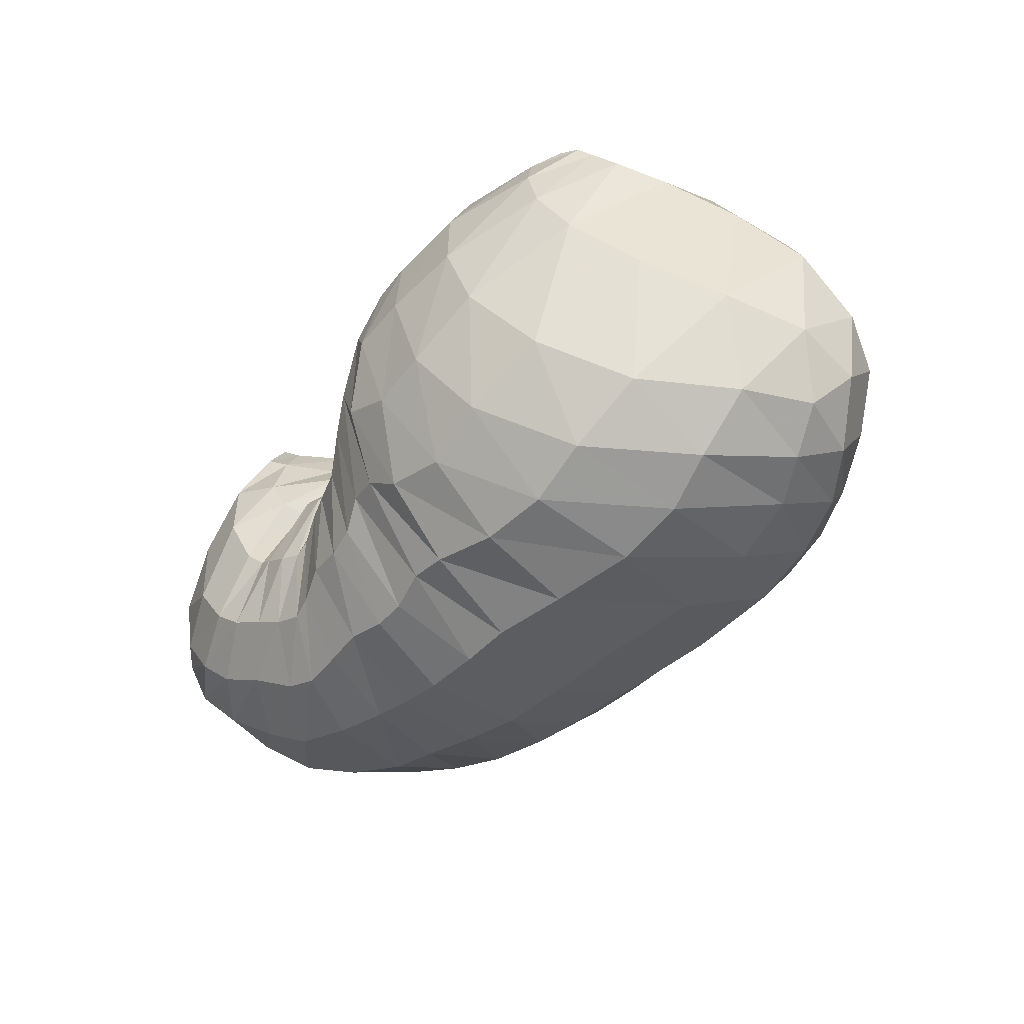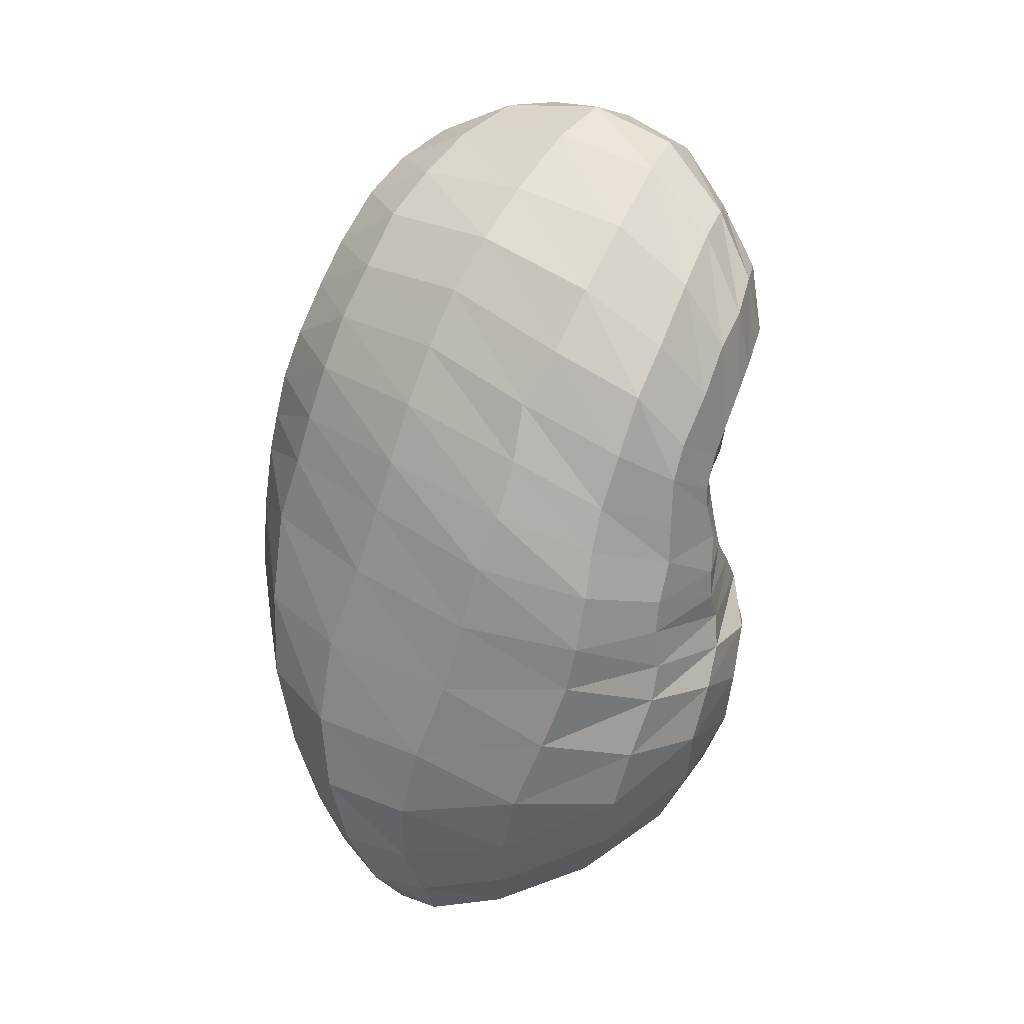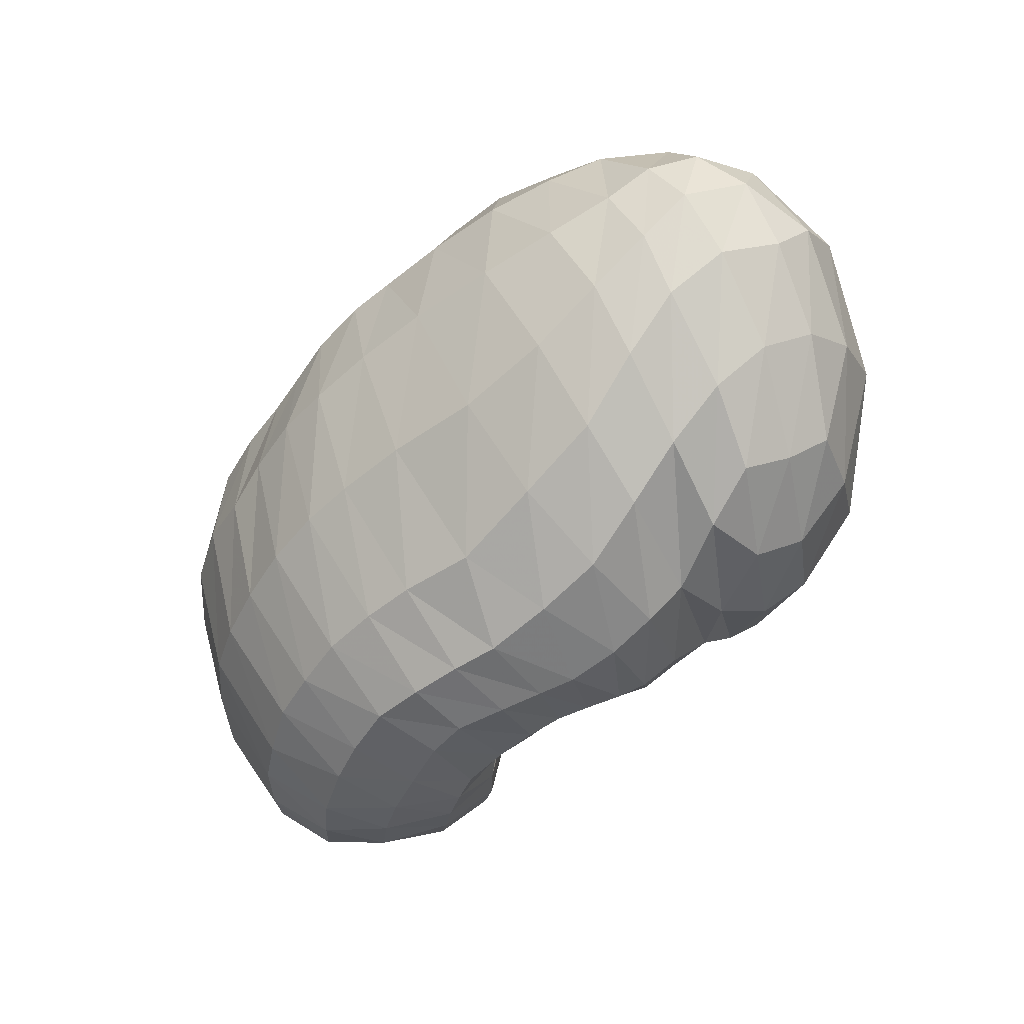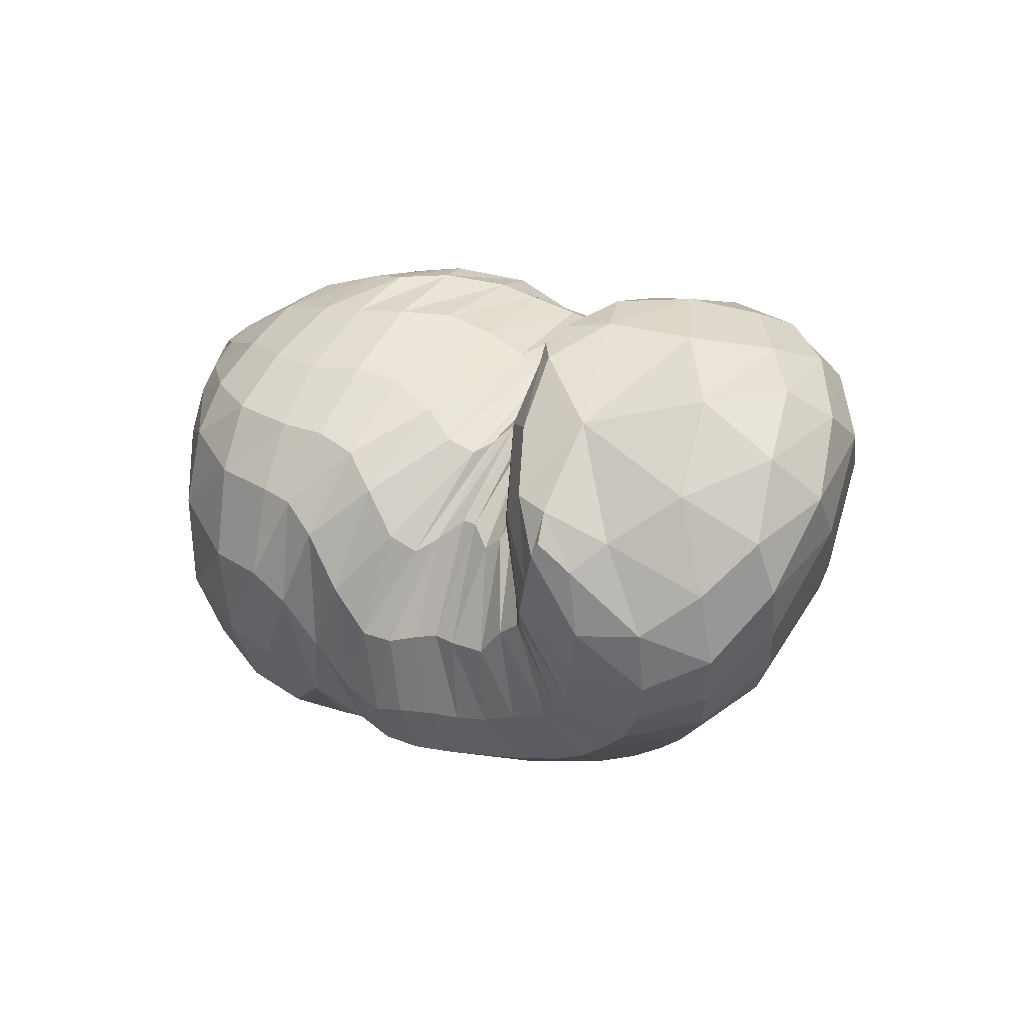
<metadata>
{"format":"obj","ext":"obj","renderer":"f3d","projection":"perspective","resolution":1024,"background":"white","views":[{"elev":-47.5,"azim":-128.2,"up":"+Z"},{"elev":-64.6,"azim":83.4,"up":"+Z"},{"elev":-68.1,"azim":-137.8,"up":"+Y"},{"elev":3.9,"azim":45.2,"up":"+Y"}]}
</metadata>
<code>
v 99.22 164.4 179.6
v 131.8 163 193.8
v 167.9 154.7 197
v 196.2 150 183.8
v 217.7 131.4 180.9
v 228.2 130.4 171.6
v 238.6 143.8 160.1
v 243.8 131.4 169.6
v 247.6 147.8 164.1
v 256.4 137.4 190.1
v 289.2 138.1 194
v 90.13 158.5 173.2
v 127 132.6 213.6
v 169.5 114.8 218.6
v 186.1 100.5 213.6
v 199.5 68.61 202
v 215.6 68.03 193.4
v 228.5 67.05 190
v 249.9 72.15 189.6
v 264.3 76.72 195.5
v 277.7 90.35 206.8
v 287.1 103.2 210.8
v 76.9 140.3 159
v 110.6 80.21 203.4
v 149.8 57.83 202.6
v 59.44 100.9 134.1
v 96.06 49.18 166.6
v 118.1 32.85 150.9
v 158.5 32.56 167.9
v 186.8 25.53 167.9
v 213.8 25.7 163.2
v 241.6 26.91 155.6
v 269.1 35.21 162.8
v 293.5 48.45 174.9
v 308.4 76.24 190.5
v 68.57 66.65 112.8
v 101.1 48.89 97.59
v 144.2 30.12 107.3
v 199.9 27.28 113.6
v 238.4 34.28 109.9
v 272.3 42.08 114.9
v 303.4 54.56 129.5
v 326.3 74.53 150.8
v 335.4 103.6 169.5
v 71.81 92.45 80.78
v 99.86 79.93 69.29
v 144.8 79.91 61.23
v 195.5 89.68 57.28
v 233.3 96.39 58.91
v 267.9 100.2 68.27
v 301.3 115.5 81.9
v 331 133.4 116.9
v 330.1 147.4 149.7
v 95.88 141.9 77.97
v 135.9 145.6 57.77
v 174.8 152.5 59.72
v 199 150.2 60.24
v 222.1 151.4 64.07
v 248.9 149 66
v 272.8 156.3 79.58
v 294.2 165 96.56
v 300.5 171.3 126.1
v 123.3 181.7 113.6
v 163.4 184.7 100.5
v 131.8 183.9 160.4
v 166.2 185.9 155.9
v 188.5 183.4 127.4
v 207.2 173.8 112.1
v 225.3 168.1 112
v 237.5 165.9 104.4
v 251.8 168.4 111.7
v 260.4 171.7 119.2
v 267.5 175.2 155.1
v 261.3 162.2 181.2
v 107.5 163.7 184.4
v 93.49 161.8 177.4
v 107.4 169.8 176.7
v 151.6 158.9 198.7
v 104.9 155.3 190
v 129.4 149.2 206.2
v 132.5 175.7 178.8
v 154.1 175.3 179.2
v 182.8 154.5 189.2
v 150.9 141.7 213.4
v 170.5 136.1 211.1
v 166.7 174 175.4
v 180.5 173.4 168.1
v 209.1 141.1 181.6
v 183.8 133.2 206.8
v 196 127.1 204.4
v 192.4 172.2 156.9
v 205.8 166.1 151
v 225.3 127.3 177.3
v 203.8 115 203.3
v 210.8 100.7 200.2
v 216.5 158.9 146.5
v 223.6 155 145.8
v 233.3 136.2 166.4
v 216.3 95.82 194.6
v 221.4 99.7 189.6
v 227.1 155.2 141.7
v 230.6 157.2 136.1
v 241.8 135.1 167.8
v 229.6 105.9 185.7
v 234.3 105 185.4
v 235.9 161 133.6
v 242.8 161.1 137.8
v 244.1 137.5 166.4
v 239.9 97.74 186.3
v 246.1 100.9 185.9
v 245.8 157.1 141.8
v 250.2 158.1 140.9
v 252.9 145.6 174.6
v 249.2 108.2 183.1
v 252.9 109.9 186.6
v 251.2 165.5 142
v 254.9 168.8 151.7
v 269.2 136.7 198.6
v 258.8 108 196
v 267.4 110.2 203.9
v 257.9 162.7 170.7
v 261.7 156.1 183.9
v 276.9 117 208.4
v 287.8 112.6 209
v 302.7 103.5 198.1
v 319.2 117.1 184.5
v 316.7 144.5 171.8
v 299.2 163.5 157.7
v 276.7 167.8 168.9
v 267.6 157.6 186.3
v 101.9 146.9 193.1
v 84.47 153.5 166.3
v 100.8 173.2 147.7
v 104.1 173.9 162.4
v 150.2 120.5 220.3
v 95.56 131.6 193.2
v 119.3 108.5 212.7
v 179 110.9 216.6
v 143.2 91.99 218
v 161.2 86.44 216.9
v 192.2 82.71 207.9
v 168.8 77.31 210.8
v 172.7 62.45 200.1
v 207.4 66.41 197.7
v 180.5 47.56 192
v 191.7 41.63 189.6
v 221.8 68.84 190.9
v 200.7 41.85 187.4
v 211 41.65 183.5
v 239.9 65.15 188.3
v 220.1 40.86 179.9
v 231.2 41.24 178.2
v 258.4 75.5 190.7
v 244 43.53 178.1
v 259.1 47.02 179.7
v 269.9 80.82 201.4
v 267.8 49.78 183.3
v 276 54.5 187.7
v 284 99.49 210.5
v 284.2 63.4 193.6
v 291.9 75.83 199.7
v 294.7 94.92 205.4
v 85.99 109.4 187.2
v 66.89 120.8 146.9
v 82.43 148.8 115.8
v 94.04 166.1 132.2
v 135.4 65.37 207
v 76.79 87.63 172
v 102.4 59.92 185.9
v 122.9 46.22 186.7
v 134.7 37 177.2
v 157.2 44.64 187.7
v 74.01 70.17 154.1
v 60.14 81.41 119.9
v 62.62 102.1 99.32
v 70.5 125.7 105.1
v 107.1 39.78 159.9
v 78.61 56.7 139
v 137 30.24 157.6
v 90.78 46.67 129.3
v 108.2 38.48 126.5
v 171.6 27.04 167.5
v 128.7 31.47 129.1
v 149.1 24.91 133.9
v 202.8 25.58 166.5
v 170.8 20.82 139.5
v 191.6 19.87 140.1
v 226.5 25.79 159.5
v 212.2 20.28 139.8
v 226.2 21.61 137.5
v 254 29.85 157.2
v 241.6 23.45 135.8
v 257.4 27.31 135.6
v 282.2 40.78 168.2
v 273.6 32.77 140.5
v 286.9 38.02 146.2
v 302.8 59.22 182.7
v 302.1 46.14 155
v 312.2 55.27 164.4
v 320.9 68.06 173
v 323.5 88.23 180.6
v 82.46 58.8 101
v 65.06 81.09 95.13
v 121.3 38.6 101.1
v 80.61 71.23 82.63
v 97 60.19 81.31
v 171.2 27.19 110.1
v 117.5 52.32 81.39
v 141.8 47.49 82.63
v 222.4 31.53 110.5
v 171.1 48.57 82.65
v 199.8 55.13 80.01
v 255.8 37.76 110.8
v 222.3 59.34 79.52
v 239 62.12 80.13
v 288.4 48.24 120.2
v 257.7 65.75 83.09
v 275.5 70.45 88.28
v 315.8 63.8 138.4
v 292.4 76.31 94.77
v 307.4 84 102.9
v 334.7 88.61 161.3
v 320.5 92.91 115.6
v 334.2 105.1 133.1
v 340.9 116.1 147.3
v 335.3 127.9 163.3
v 85.22 87.36 72.31
v 79.4 114.1 78.22
v 120.4 77.38 64.9
v 97.49 114.6 64.97
v 114.4 111.4 58.38
v 172 86.22 58.48
v 134.8 112.9 53.49
v 159.1 119 51.27
v 216.3 91.97 57.48
v 180.8 124.1 50.6
v 195.5 125.2 49.75
v 251 99.43 62.96
v 213 125.9 51.12
v 227.5 126.2 54.48
v 284.2 108.1 72.36
v 240.8 127.4 57.51
v 257.3 130.6 60.54
v 317.4 124.3 98.07
v 274.8 134.2 65.77
v 288.4 139.7 75.42
v 335.5 139.6 134.6
v 304 146.1 89.26
v 315.7 152.2 104.3
v 319.4 157.1 119
v 316 160.2 138.9
v 117.3 146 64.5
v 111.1 166.3 91.52
v 155.8 148.2 56.48
v 134.8 171.4 80
v 153.9 170.1 73.49
v 186.4 153.1 61.62
v 171.8 172.8 77.46
v 182.5 174.6 86.03
v 209.5 150.1 60.83
v 192.6 173 88.68
v 201.7 169.4 83.35
v 235.2 150.1 64.92
v 211.1 168 82.5
v 223 167 84.96
v 259.2 150.8 70.04
v 233.6 163.2 82.14
v 240.7 161.8 81.04
v 286.1 160.1 87.46
v 250 163.1 84.89
v 258.5 165.7 90.02
v 301.4 168.2 109.8
v 268.4 168.7 95.48
v 276 171.7 102.6
v 283 175.4 115.7
v 283.4 175.9 138.9
v 145.8 184.8 103.1
v 129.2 186.3 136.8
v 152.3 189.3 133
v 169.7 189.7 131.1
v 179 185.8 108.5
v 153.6 186.8 155.8
v 177.1 186.6 143.4
v 197.8 178.8 120.5
v 218.3 170.1 113
v 232.6 166 106.8
v 243.6 168 106.7
v 256.6 168.2 115
v 265 176.8 134.1
v 262.9 167.1 174.1
g foo
f 75 1 76
f 76 12 79
f 79 2 75
f 75 76 79
f 12 131 79
f 13 80 131
f 2 79 80
f 80 79 131
f 78 2 80
f 80 13 84
f 84 3 78
f 78 80 84
f 13 135 84
f 14 85 135
f 3 84 85
f 85 84 135
f 83 3 85
f 85 14 89
f 89 4 83
f 83 85 89
f 14 138 89
f 15 90 138
f 4 89 90
f 90 89 138
f 88 4 90
f 90 15 94
f 94 5 88
f 88 90 94
f 15 141 94
f 16 95 141
f 5 94 95
f 95 94 141
f 93 5 95
f 95 16 99
f 99 6 93
f 93 95 99
f 16 144 99
f 17 100 144
f 6 99 100
f 100 99 144
f 98 6 100
f 100 17 104
f 104 7 98
f 98 100 104
f 17 147 104
f 18 105 147
f 7 104 105
f 105 104 147
f 103 7 105
f 105 18 109
f 109 8 103
f 103 105 109
f 18 150 109
f 19 110 150
f 8 109 110
f 110 109 150
f 108 8 110
f 110 19 114
f 114 9 108
f 108 110 114
f 19 153 114
f 20 115 153
f 9 114 115
f 115 114 153
f 113 9 115
f 115 20 119
f 119 10 113
f 113 115 119
f 20 156 119
f 21 120 156
f 10 119 120
f 120 119 156
f 118 10 120
f 120 21 123
f 123 11 118
f 118 120 123
f 21 159 123
f 22 124 159
f 11 123 124
f 124 123 159
f 131 12 132
f 132 23 136
f 136 13 131
f 131 132 136
f 23 163 136
f 24 137 163
f 13 136 137
f 137 136 163
f 135 13 137
f 137 24 139
f 139 14 135
f 135 137 139
f 24 167 139
f 25 140 167
f 14 139 140
f 140 139 167
f 138 14 140
f 140 25 142
f 142 15 138
f 138 140 142
f 15 142 143
f 25 172 142
f 29 143 172
f 143 142 172
f 25 171 172
f 28 179 171
f 29 172 179
f 172 171 179
f 141 15 143
f 143 29 145
f 145 16 141
f 141 143 145
f 29 182 145
f 30 146 182
f 16 145 146
f 146 145 182
f 144 16 146
f 146 30 148
f 148 17 144
f 144 146 148
f 30 185 148
f 31 149 185
f 17 148 149
f 149 148 185
f 147 17 149
f 149 31 151
f 151 18 147
f 147 149 151
f 31 188 151
f 32 152 188
f 18 151 152
f 152 151 188
f 150 18 152
f 152 32 154
f 154 19 150
f 150 152 154
f 32 191 154
f 33 155 191
f 19 154 155
f 155 154 191
f 153 19 155
f 155 33 157
f 157 20 153
f 153 155 157
f 33 194 157
f 34 158 194
f 20 157 158
f 158 157 194
f 156 20 158
f 158 34 160
f 160 21 156
f 156 158 160
f 34 197 160
f 35 161 197
f 21 160 161
f 161 160 197
f 159 21 161
f 161 35 162
f 162 22 159
f 159 161 162
f 35 125 162
f 11 124 125
f 22 162 124
f 125 124 162
f 163 23 164
f 164 26 168
f 168 24 163
f 163 164 168
f 26 173 168
f 27 169 173
f 24 168 169
f 169 168 173
f 167 24 169
f 169 27 170
f 170 25 167
f 167 169 170
f 27 177 170
f 28 171 177
f 25 170 171
f 171 170 177
f 173 26 174
f 174 36 178
f 178 27 173
f 173 174 178
f 177 27 178
f 178 36 180
f 180 28 177
f 177 178 180
f 36 202 180
f 37 181 202
f 28 180 181
f 181 180 202
f 179 28 181
f 181 37 183
f 183 29 179
f 179 181 183
f 37 204 183
f 38 184 204
f 29 183 184
f 184 183 204
f 182 29 184
f 184 38 186
f 186 30 182
f 182 184 186
f 38 207 186
f 39 187 207
f 30 186 187
f 187 186 207
f 185 30 187
f 187 39 189
f 189 31 185
f 185 187 189
f 39 210 189
f 40 190 210
f 31 189 190
f 190 189 210
f 188 31 190
f 190 40 192
f 192 32 188
f 188 190 192
f 40 213 192
f 41 193 213
f 32 192 193
f 193 192 213
f 191 32 193
f 193 41 195
f 195 33 191
f 191 193 195
f 41 216 195
f 42 196 216
f 33 195 196
f 196 195 216
f 194 33 196
f 196 42 198
f 198 34 194
f 194 196 198
f 42 219 198
f 43 199 219
f 34 198 199
f 199 198 219
f 197 34 199
f 199 43 200
f 200 35 197
f 197 199 200
f 43 222 200
f 44 201 222
f 35 200 201
f 201 200 222
f 35 201 125
f 44 126 201
f 11 125 126
f 126 125 201
f 174 26 175
f 175 45 203
f 203 36 174
f 174 175 203
f 202 36 203
f 203 45 205
f 205 37 202
f 202 203 205
f 45 227 205
f 46 206 227
f 37 205 206
f 206 205 227
f 204 37 206
f 206 46 208
f 208 38 204
f 204 206 208
f 46 229 208
f 47 209 229
f 38 208 209
f 209 208 229
f 207 38 209
f 209 47 211
f 211 39 207
f 207 209 211
f 47 232 211
f 48 212 232
f 39 211 212
f 212 211 232
f 210 39 212
f 212 48 214
f 214 40 210
f 210 212 214
f 48 235 214
f 49 215 235
f 40 214 215
f 215 214 235
f 213 40 215
f 215 49 217
f 217 41 213
f 213 215 217
f 49 238 217
f 50 218 238
f 41 217 218
f 218 217 238
f 216 41 218
f 218 50 220
f 220 42 216
f 216 218 220
f 50 241 220
f 51 221 241
f 42 220 221
f 221 220 241
f 219 42 221
f 221 51 223
f 223 43 219
f 219 221 223
f 51 244 223
f 52 224 244
f 43 223 224
f 224 223 244
f 222 43 224
f 224 52 225
f 225 44 222
f 222 224 225
f 52 247 225
f 53 226 247
f 44 225 226
f 226 225 247
f 44 226 126
f 53 127 226
f 11 126 127
f 127 126 226
f 175 26 176
f 176 54 228
f 228 45 175
f 175 176 228
f 227 45 228
f 228 54 230
f 230 46 227
f 227 228 230
f 54 252 230
f 55 231 252
f 46 230 231
f 231 230 252
f 229 46 231
f 231 55 233
f 233 47 229
f 229 231 233
f 55 254 233
f 56 234 254
f 47 233 234
f 234 233 254
f 232 47 234
f 234 56 236
f 236 48 232
f 232 234 236
f 56 257 236
f 57 237 257
f 48 236 237
f 237 236 257
f 235 48 237
f 237 57 239
f 239 49 235
f 235 237 239
f 57 260 239
f 58 240 260
f 49 239 240
f 240 239 260
f 238 49 240
f 240 58 242
f 242 50 238
f 238 240 242
f 58 263 242
f 59 243 263
f 50 242 243
f 243 242 263
f 241 50 243
f 243 59 245
f 245 51 241
f 241 243 245
f 59 266 245
f 60 246 266
f 51 245 246
f 246 245 266
f 244 51 246
f 246 60 248
f 248 52 244
f 244 246 248
f 60 269 248
f 61 249 269
f 52 248 249
f 249 248 269
f 247 52 249
f 249 61 250
f 250 53 247
f 247 249 250
f 61 272 250
f 62 251 272
f 53 250 251
f 251 250 272
f 53 251 127
f 62 128 251
f 11 127 128
f 128 127 251
f 176 26 164
f 164 23 165
f 165 54 176
f 164 165 176
f 165 23 166
f 166 63 253
f 253 54 165
f 165 166 253
f 252 54 253
f 253 63 255
f 255 55 252
f 252 253 255
f 63 277 255
f 64 256 277
f 55 255 256
f 256 255 277
f 254 55 256
f 256 64 258
f 258 56 254
f 254 256 258
f 56 258 259
f 64 281 258
f 67 259 281
f 259 258 281
f 64 280 281
f 66 283 280
f 67 281 283
f 281 280 283
f 257 56 259
f 259 67 261
f 261 57 257
f 257 259 261
f 67 284 261
f 68 262 284
f 57 261 262
f 262 261 284
f 260 57 262
f 262 68 264
f 264 58 260
f 260 262 264
f 68 285 264
f 69 265 285
f 58 264 265
f 265 264 285
f 263 58 265
f 265 69 267
f 267 59 263
f 263 265 267
f 69 286 267
f 70 268 286
f 59 267 268
f 268 267 286
f 266 59 268
f 268 70 270
f 270 60 266
f 266 268 270
f 70 287 270
f 71 271 287
f 60 270 271
f 271 270 287
f 269 60 271
f 271 71 273
f 273 61 269
f 269 271 273
f 71 288 273
f 72 274 288
f 61 273 274
f 274 273 288
f 272 61 274
f 274 72 275
f 275 62 272
f 272 274 275
f 72 289 275
f 73 276 289
f 62 275 276
f 276 275 289
f 62 276 128
f 73 129 276
f 11 128 129
f 129 128 276
f 73 290 129
f 74 130 290
f 11 129 130
f 130 129 290
f 166 23 132
f 132 12 133
f 133 63 166
f 132 133 166
f 133 12 134
f 134 65 278
f 278 63 133
f 133 134 278
f 277 63 278
f 278 65 279
f 279 64 277
f 277 278 279
f 65 282 279
f 66 280 282
f 64 279 280
f 280 279 282
f 134 12 76
f 76 1 77
f 77 65 134
f 76 77 134
f 1 75 77
f 2 81 75
f 65 77 81
f 77 75 81
f 282 65 81
f 81 2 82
f 82 66 282
f 81 82 282
f 2 78 82
f 3 86 78
f 66 82 86
f 82 78 86
f 283 66 86
f 86 3 87
f 87 67 283
f 86 87 283
f 3 83 87
f 4 91 83
f 67 87 91
f 87 83 91
f 284 67 91
f 91 4 92
f 92 68 284
f 91 92 284
f 4 88 92
f 5 96 88
f 68 92 96
f 92 88 96
f 285 68 96
f 96 5 97
f 97 69 285
f 96 97 285
f 5 93 97
f 6 101 93
f 69 97 101
f 97 93 101
f 286 69 101
f 101 6 102
f 102 70 286
f 101 102 286
f 6 98 102
f 7 106 98
f 70 102 106
f 102 98 106
f 287 70 106
f 106 7 107
f 107 71 287
f 106 107 287
f 7 103 107
f 8 111 103
f 71 107 111
f 107 103 111
f 288 71 111
f 111 8 112
f 112 72 288
f 111 112 288
f 8 108 112
f 9 116 108
f 72 112 116
f 112 108 116
f 289 72 116
f 116 9 117
f 117 73 289
f 116 117 289
f 9 113 117
f 10 121 113
f 73 117 121
f 117 113 121
f 290 73 121
f 121 10 122
f 122 74 290
f 121 122 290
f 10 118 122
f 11 130 118
f 74 122 130
f 122 118 130
g

</code>
